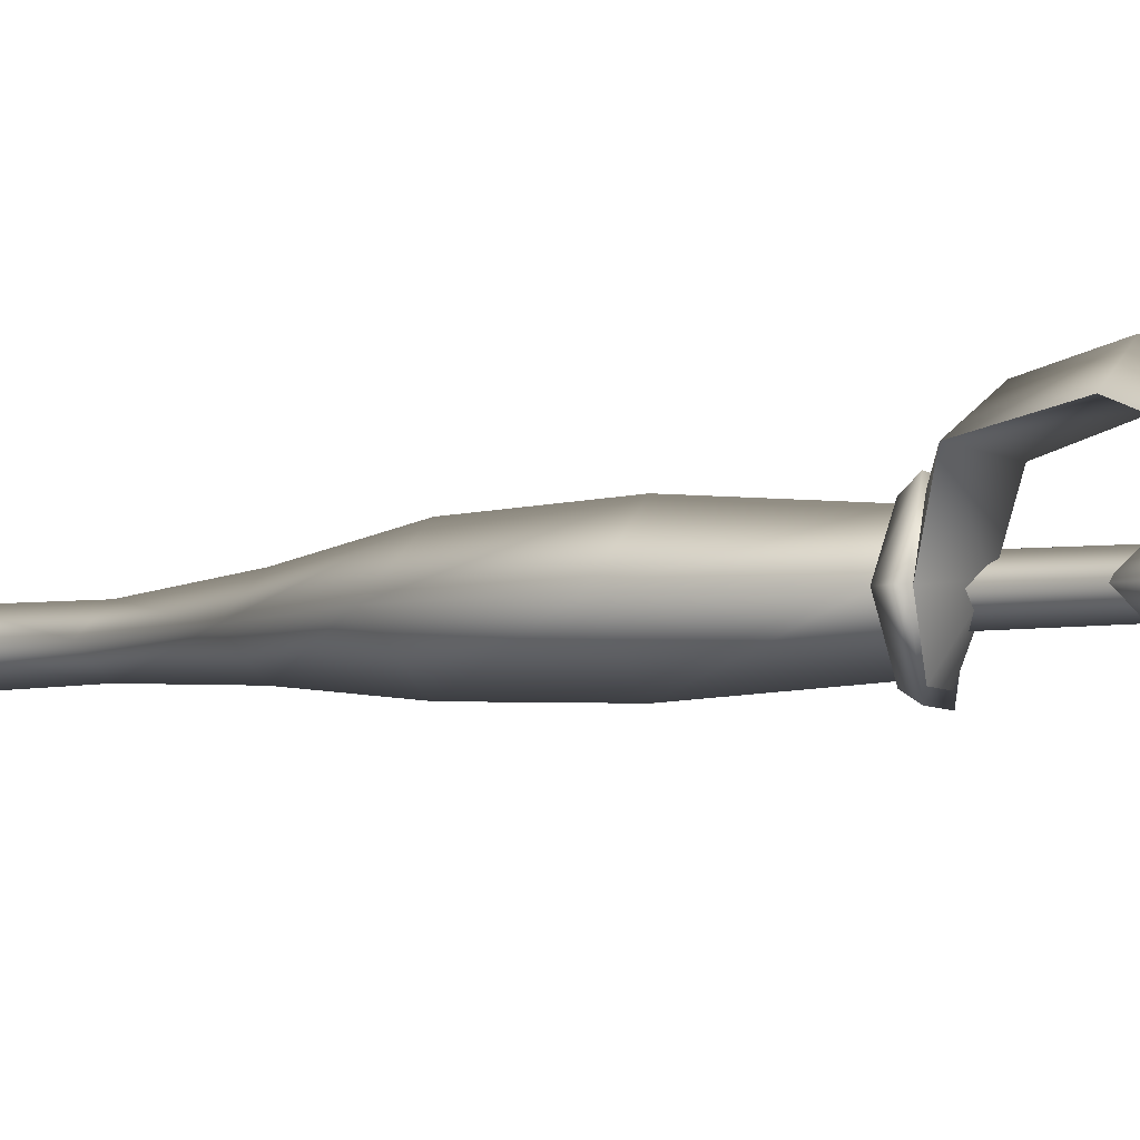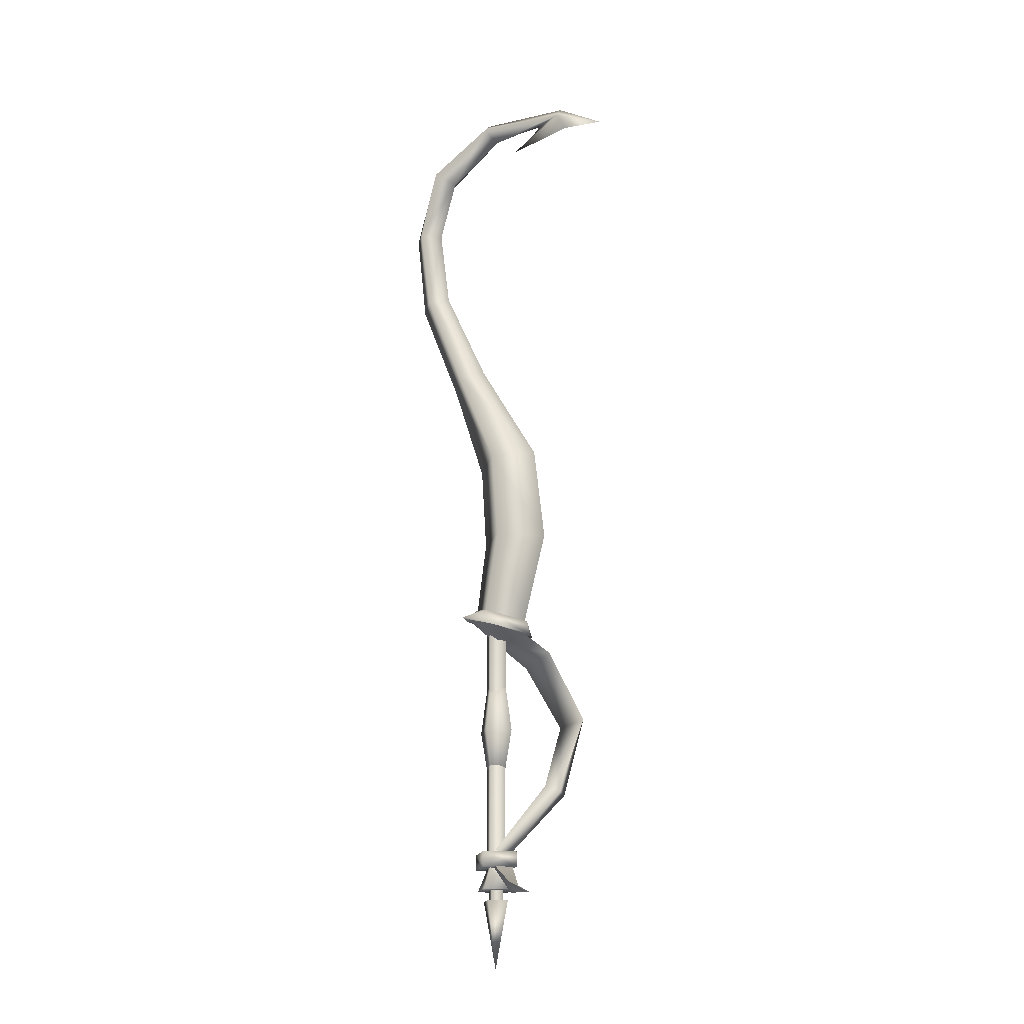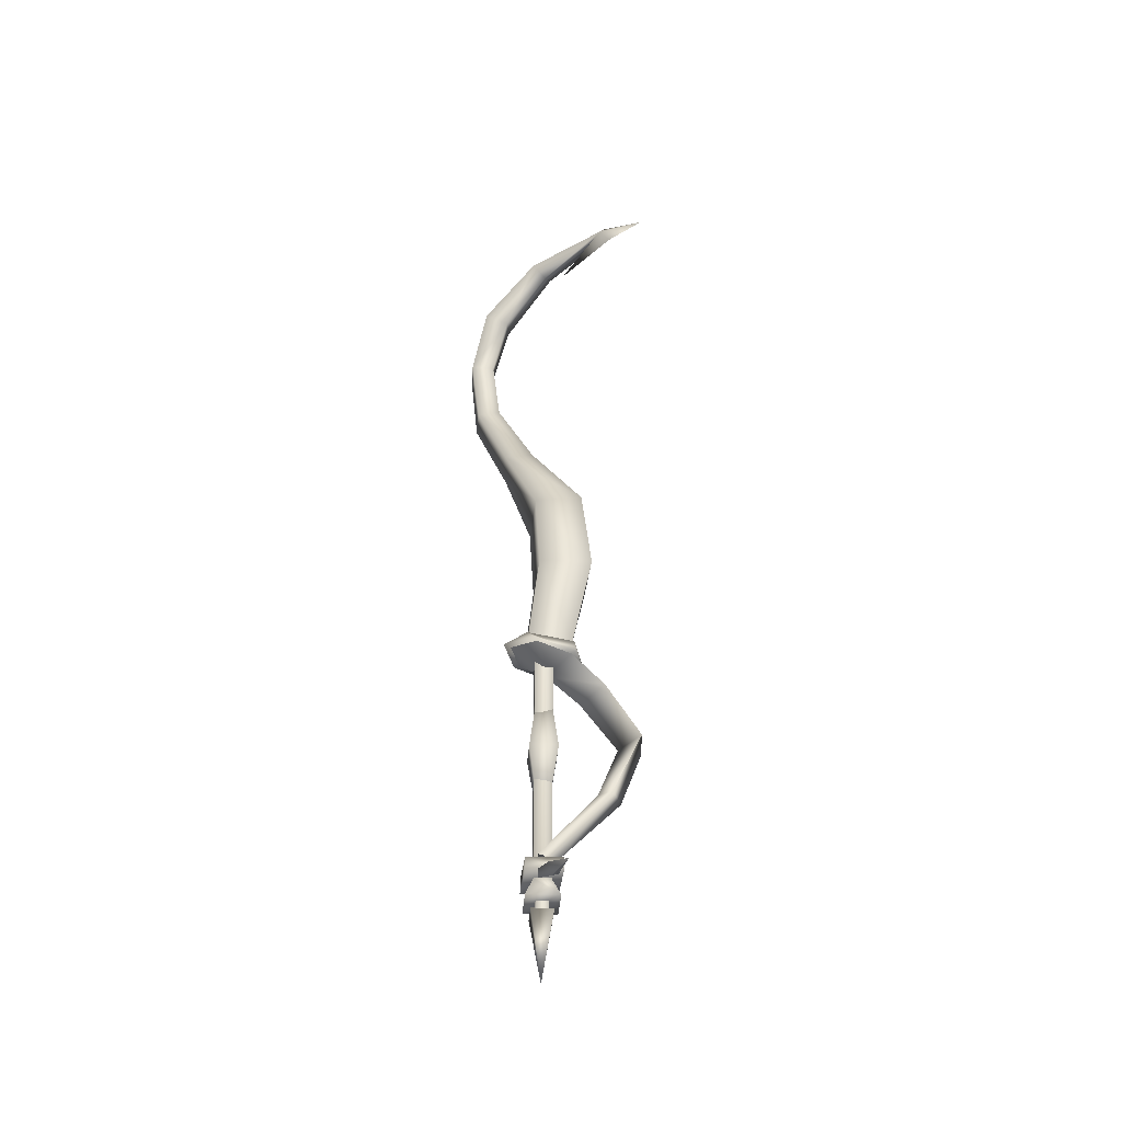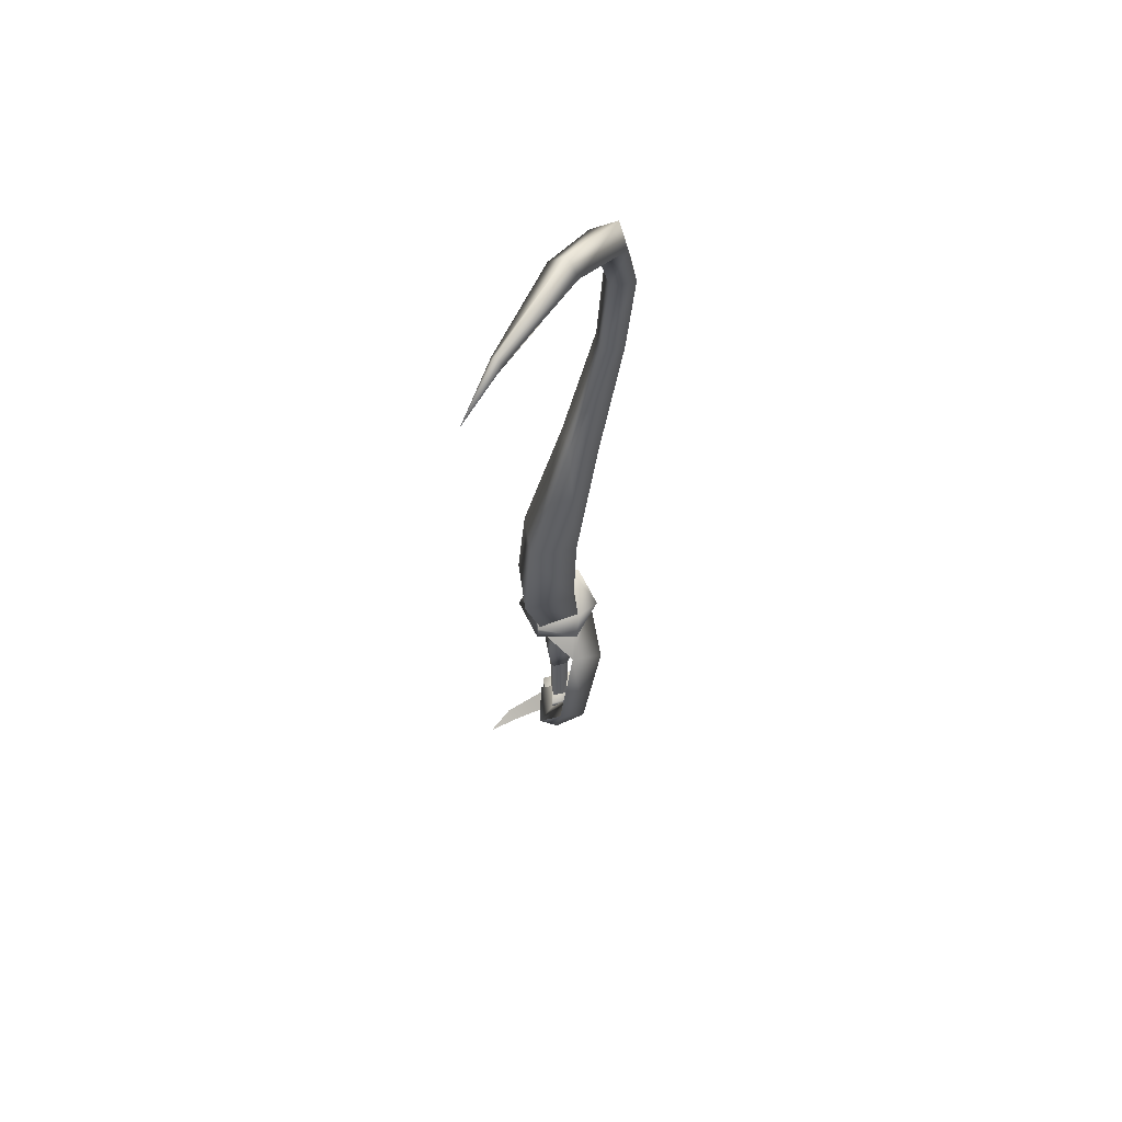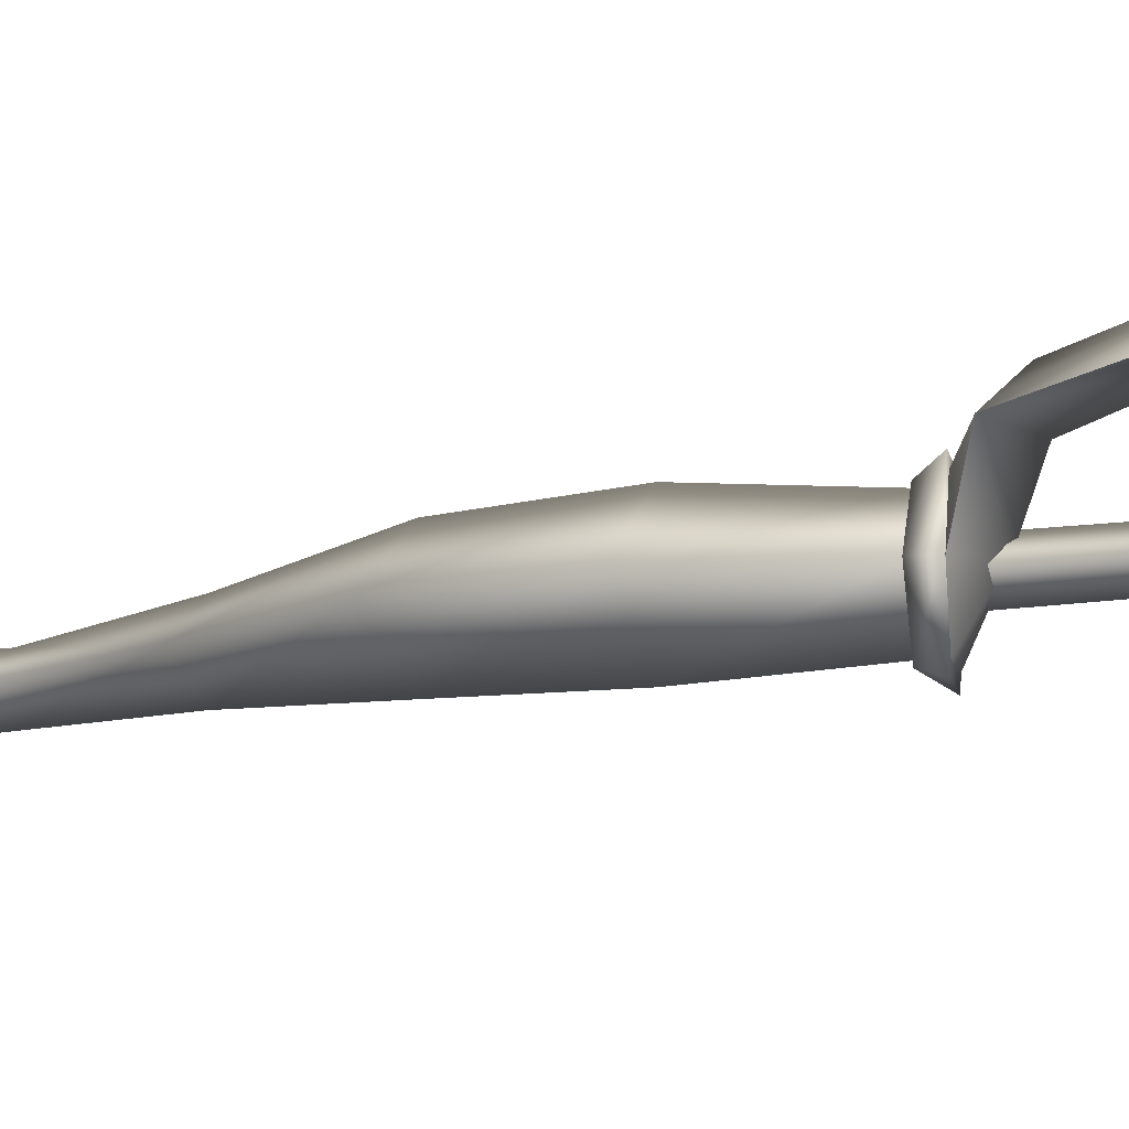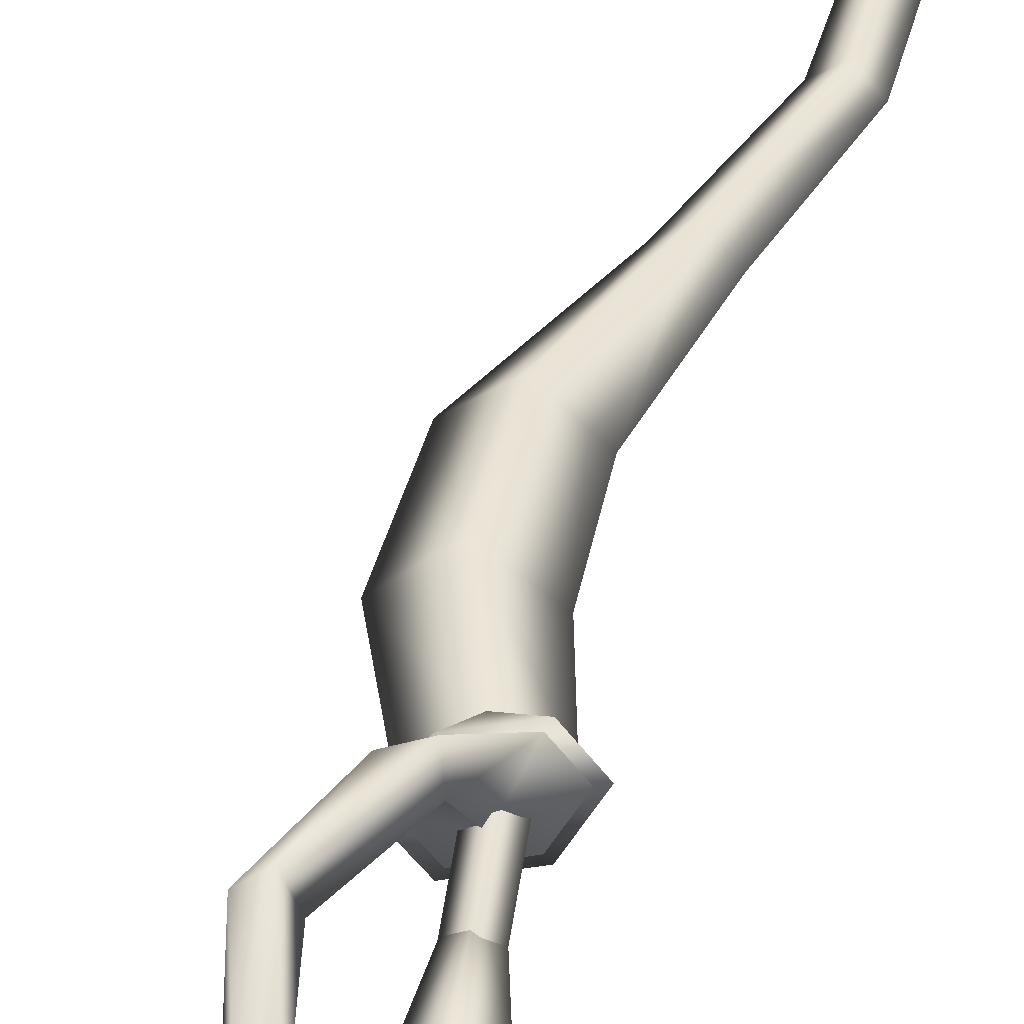
<metadata>
{"format":"obj","ext":"obj","renderer":"f3d","projection":"perspective","resolution":1024,"background":"white","views":[{"elev":-3.6,"azim":125.0,"up":"+Y"},{"elev":-19.6,"azim":34.0,"up":"+Z"},{"elev":-44.3,"azim":41.0,"up":"+Z"},{"elev":64.0,"azim":123.0,"up":"+Z"},{"elev":-9.4,"azim":116.5,"up":"+Y"},{"elev":43.0,"azim":-172.7,"up":"+Y"}]}
</metadata>
<code>
g mesh00
v -3.146 0 -4.115
v 3.146 0 -4.115
v 0 2.724 -4.115
v 4.828 0 25.85
v -3.399 0 28.54
v 0.7139 -3.748 27.19
v 0.09486 0.4037 23.24
v 4.328 0 24.25
v 2.267 -3.756 24.93
v 5.955 0 98.5
v 7.508 0 99.89
v 10.71 0.7624 100.1
v -0.9496 1.838 101.1
v -1.66 0 102.8
v 10.87 0 101.2
v 10.71 -0.7624 100.1
v -1.782 0 37.45
v -3.1 0 28.32
v 0.6797 -3.444 27.09
v 0.6797 3.444 27.09
v 2.929 4.149 37.32
v 1.795 3.761 48.72
v -7.639 0 95.02
v -0.3227 0 99.48
v -0.9496 -1.838 101.1
v 0.3462 -0.9243 -6.034
v 2.526 0 -6.034
v 5.308 -4.503 -9.948
v 5.864 -3.617 -9.02
v 8.971 -5.966 -10.26
v 8.971 -5.966 -10.26
v 5.475 -5.187 -8.643
v 1.373 -2.204 -6.034
v 2.526 0 -6.034
v 1.373 -2.204 -6.034
v 5.864 -3.617 -9.02
v 5.475 -5.187 -8.643
v 8.971 -5.966 -10.26
v -1.854 -3.756 26.28
v 8.285 2.239 3.434
v 7.525 4.517 3.199
v 9.388 6.352 13.23
v 7.273 8.691 12.68
v 2.526 0 -4.115
v 0.3462 -0.9243 -4.115
v 5.761 2.705 4.341
v 1.891 7.904 21.46
v -1.854 3.756 26.28
v 4.889 5.376 22.71
v 2.267 3.756 24.93
v 4.328 0 24.25
v 5.761 2.705 4.341
v 6.106 5.957 12.43
v 9.388 6.352 13.23
v 4.889 5.376 22.71
v 0 -2.724 -4.115
v 0 -2.724 -6.044
v -3.146 0 -6.044
v 3.146 0 -6.044
v 0 2.724 -6.044
v 2.685 -4.516 24.83
v -4.75 0 27.26
v 5.164 0 24.02
v -2.272 4.516 26.45
v 2.685 4.516 24.83
v -1.409 0 -6.163
v 0 1.347 -6.163
v 0 2.654 -8.785
v 2.777 0 -8.785
v -2.399 0 11.64
v 0 -2.293 11.64
v 0 0 26.52
v 0 -2.654 -8.785
v -2.777 0 -8.785
v 2.777 0 -8.785
v 0 2.654 -8.785
v 6.092 0 49.35
v -2.313 0 63.18
v -4.694 -2.541 62.28
v -10.68 -1.89 75.73
v 2.399 0 11.64
v 0 0 -0.6774
v 0 2.293 11.64
v 0.7139 3.748 27.19
v 17.34 0 97.04
v 11.65 0 97.99
v 3.01 0 96.88
v -3.916 0 26.95
v 1.57 4.724 20.87
v 7.273 8.691 12.68
v -8.584 0 76.3
v -10.08 0 86.9
v -12.17 -2.044 87.06
v -9.512 -2.343 96.14
v -1.66 0 102.8
v -3.146 0 -4.115
v -3.146 0 -6.044
v 3.146 0 -4.115
v 3.146 0 -6.044
v -1.027 0 -8.785
v 0 -0.9817 -10.1
v 0 -0.9817 -8.785
v 1.027 0 -10.1
v 1.027 0 -8.785
v 0 0.9817 -10.1
v 0 0.9817 -8.785
v -1.027 0 -10.1
v 4.459 0 25.85
v 7.641 0 37.19
v 6.092 0 49.35
v -2.313 0 63.18
v -2.777 0 -8.785
v 0 -2.654 -8.785
v 0 -1.347 -6.163
v 1.409 0 -6.163
v 0 -1.748 -10.1
v 0 1.748 -10.1
v -1.829 0 -10.1
v 0 0 -18.52
v 1.829 0 -10.1
v -1.409 0 -6.163
v -0.002934 1.579 25.7
v 0 1.347 -6.163
v 1.508 0 25.71
v 1.409 0 -6.163
v -0.002934 -1.579 25.7
v 0 -1.347 -6.163
v -1.508 0 25.72
v 11.65 0 97.99
v -0.3227 0 99.48
v -0.9496 -1.838 101.1
v -0.3227 0 99.48
v -7.639 0 95.02
v -9.512 2.343 96.14
v -10.08 0 86.9
v -12.17 2.044 87.06
v -8.584 0 76.3
v -10.68 1.89 75.73
v -4.694 2.541 62.28
v -2.502 0 48.08
v 2.929 -4.149 37.32
v 4.459 0 25.85
v 1.373 -2.204 -4.115
v 0.3462 -0.9243 -4.115
v -2.272 -4.516 26.45
v -4.75 0 27.26
v -3.399 0 28.54
v 4.828 0 25.85
v 5.164 0 24.02
v 7.641 0 37.19
v 1.795 -3.761 48.72
v -7.075 0 61.37
v -12.78 0 75.16
v -14.25 0 87.23
v -11.38 0 97.26
v -0.9496 1.838 101.1
f 1 2 3
f 4 5 6
f 7 8 9
f 10 11 12
f 13 14 15
f 15 14 16
f 17 18 19
f 20 18 21
f 21 18 17
f 21 17 22
f 23 24 25
f 26 27 28
f 28 27 29
f 28 29 30
f 31 32 28
f 28 32 33
f 28 33 26
f 34 35 36
f 36 35 37
f 36 37 38
f 7 9 39
f 40 41 42
f 42 41 43
f 44 45 46
f 47 48 49
f 49 48 50
f 49 50 51
f 52 40 53
f 53 40 54
f 53 54 55
f 2 1 56
f 57 58 59
f 59 58 60
f 61 62 63
f 63 62 64
f 63 64 65
f 66 67 68
f 68 67 69
f 70 71 72
f 73 74 75
f 75 74 76
f 77 78 79
f 79 78 80
f 81 82 83
f 5 4 84
f 85 86 12
f 12 86 87
f 12 87 10
f 10 87 16
f 10 16 11
f 39 88 7
f 7 88 48
f 7 48 89
f 89 48 47
f 89 47 90
f 90 47 49
f 90 49 42
f 78 91 80
f 80 91 92
f 80 92 93
f 93 92 23
f 93 23 94
f 94 23 25
f 94 25 95
f 57 96 97
f 97 96 3
f 97 3 60
f 60 3 98
f 60 98 99
f 99 98 56
f 99 56 57
f 57 56 96
f 100 101 102
f 102 101 103
f 102 103 104
f 104 103 105
f 104 105 106
f 106 105 107
f 106 107 100
f 100 107 101
f 108 20 109
f 109 20 21
f 109 21 110
f 110 21 22
f 110 22 111
f 68 112 66
f 66 112 113
f 66 113 114
f 114 113 69
f 114 69 115
f 115 69 67
f 116 117 118
f 118 117 119
f 118 119 116
f 116 119 120
f 116 120 117
f 117 120 119
f 121 122 123
f 123 122 124
f 123 124 125
f 125 124 126
f 125 126 127
f 127 126 128
f 127 128 121
f 121 128 122
f 82 70 83
f 83 70 72
f 83 72 81
f 81 72 71
f 81 71 82
f 82 71 70
f 87 129 16
f 16 129 85
f 16 85 15
f 15 85 12
f 15 12 13
f 13 12 11
f 13 11 130
f 130 11 16
f 130 16 131
f 131 16 14
f 132 133 134
f 134 133 135
f 134 135 136
f 136 135 137
f 136 137 138
f 138 137 111
f 138 111 139
f 139 111 22
f 139 22 140
f 140 22 17
f 140 17 141
f 141 17 19
f 141 19 142
f 8 7 55
f 55 7 89
f 55 89 53
f 53 89 90
f 53 90 46
f 46 90 41
f 46 41 44
f 44 41 40
f 44 40 143
f 143 40 52
f 143 52 144
f 145 6 146
f 146 6 147
f 146 147 64
f 64 147 84
f 64 84 65
f 65 84 148
f 65 148 149
f 149 148 6
f 149 6 61
f 61 6 145
f 61 145 62
f 142 150 141
f 141 150 151
f 141 151 140
f 140 151 152
f 140 152 139
f 139 152 153
f 139 153 138
f 138 153 154
f 138 154 136
f 136 154 155
f 136 155 134
f 134 155 156
f 134 156 132
f 150 77 151
f 151 77 79
f 151 79 152
f 152 79 80
f 152 80 153
f 153 80 93
f 153 93 154
f 154 93 94
f 154 94 155
f 155 94 95
f 155 95 156
g mesh01

</code>
